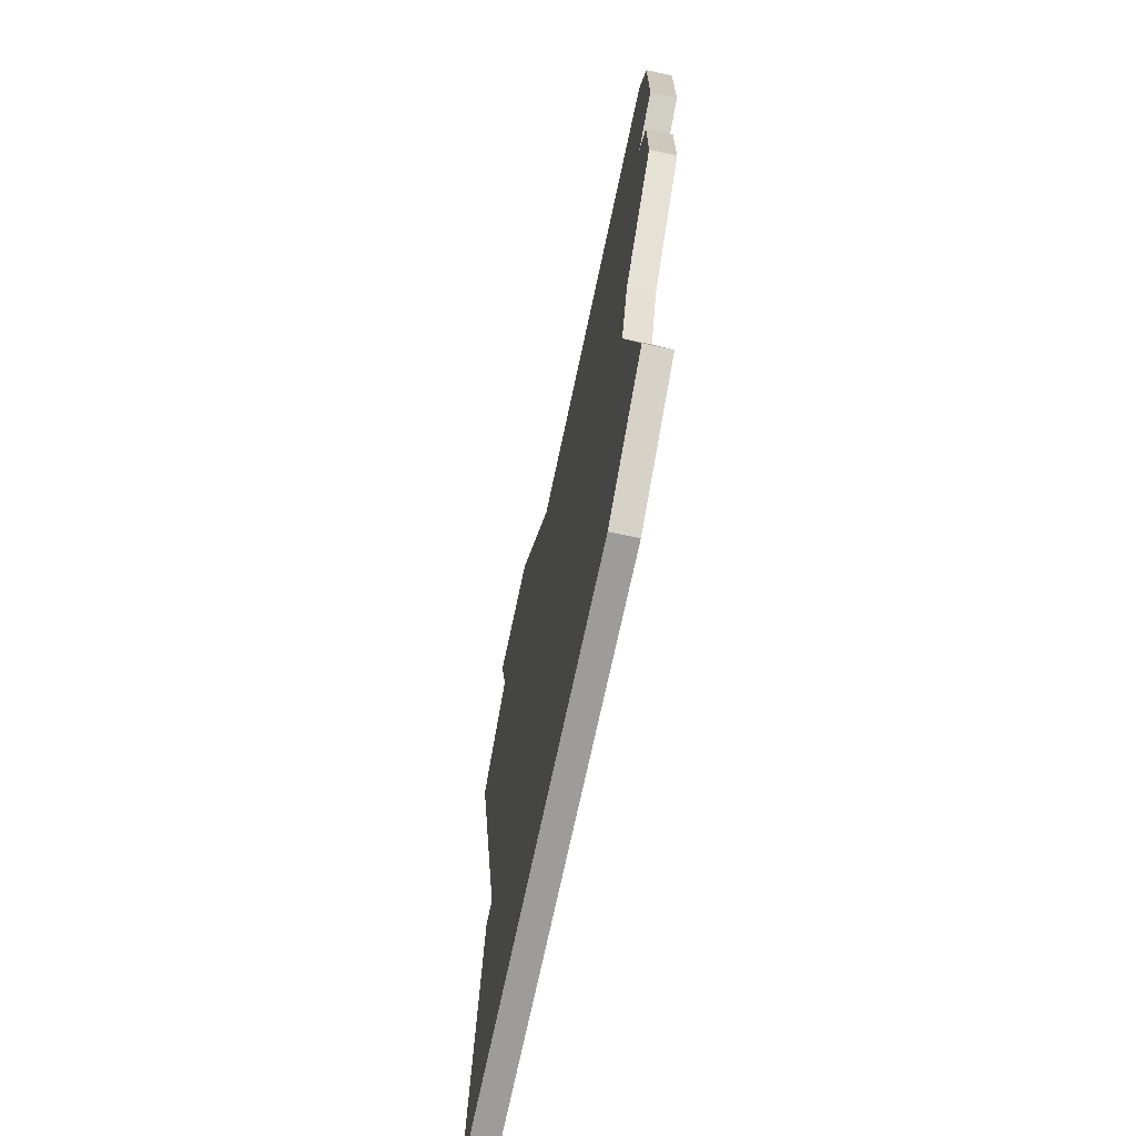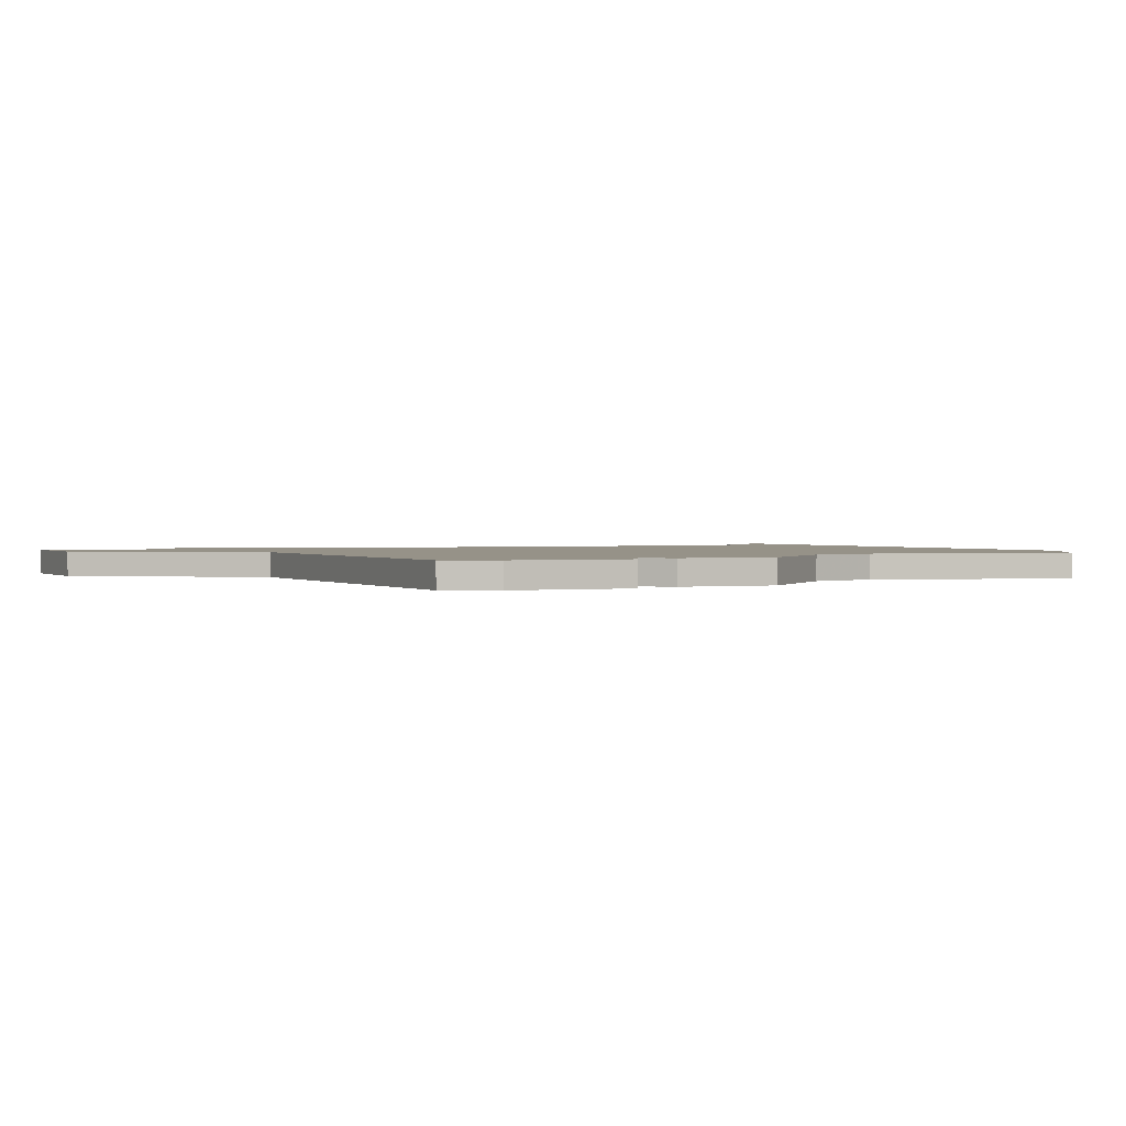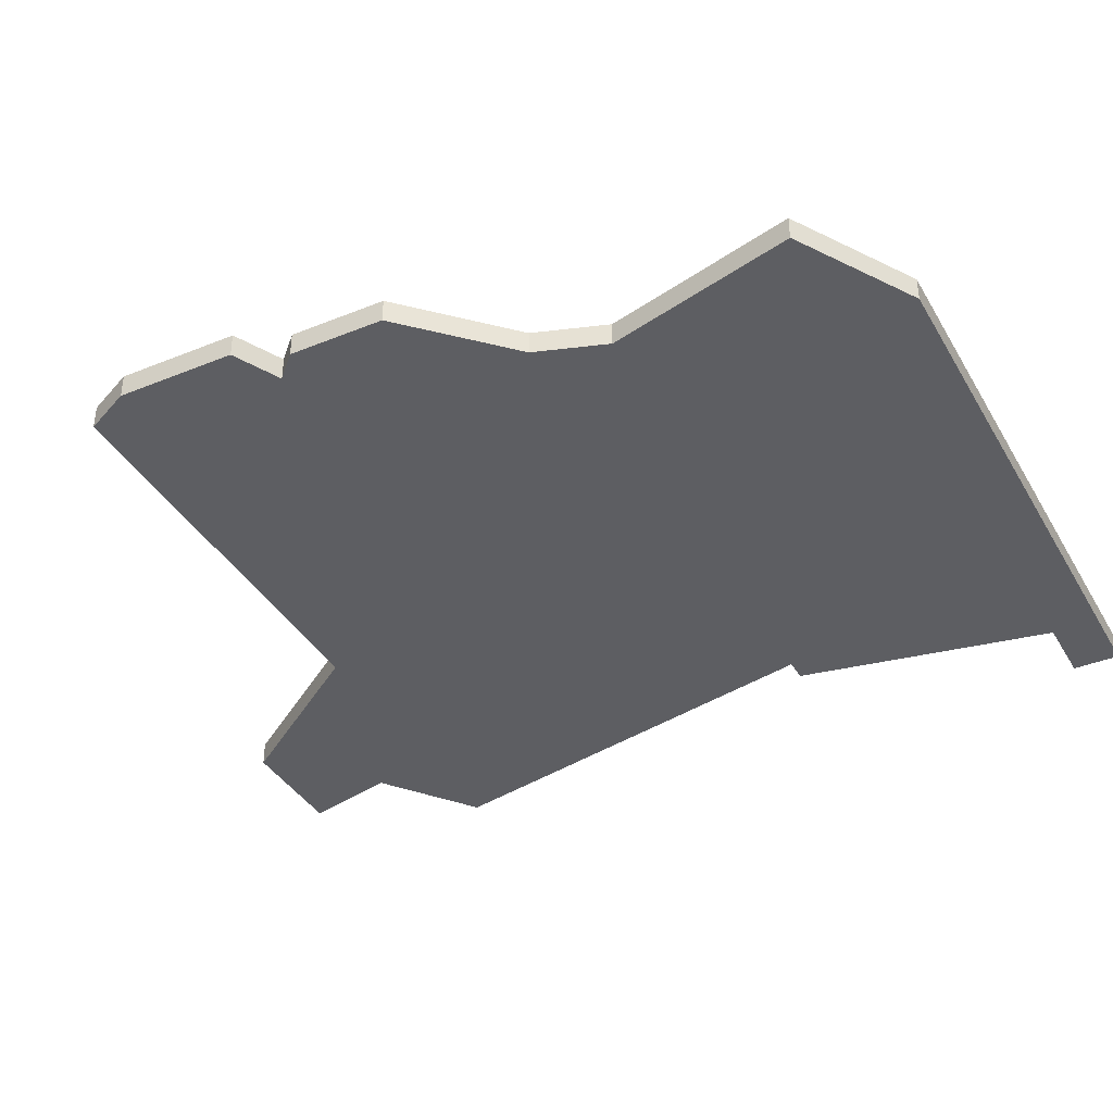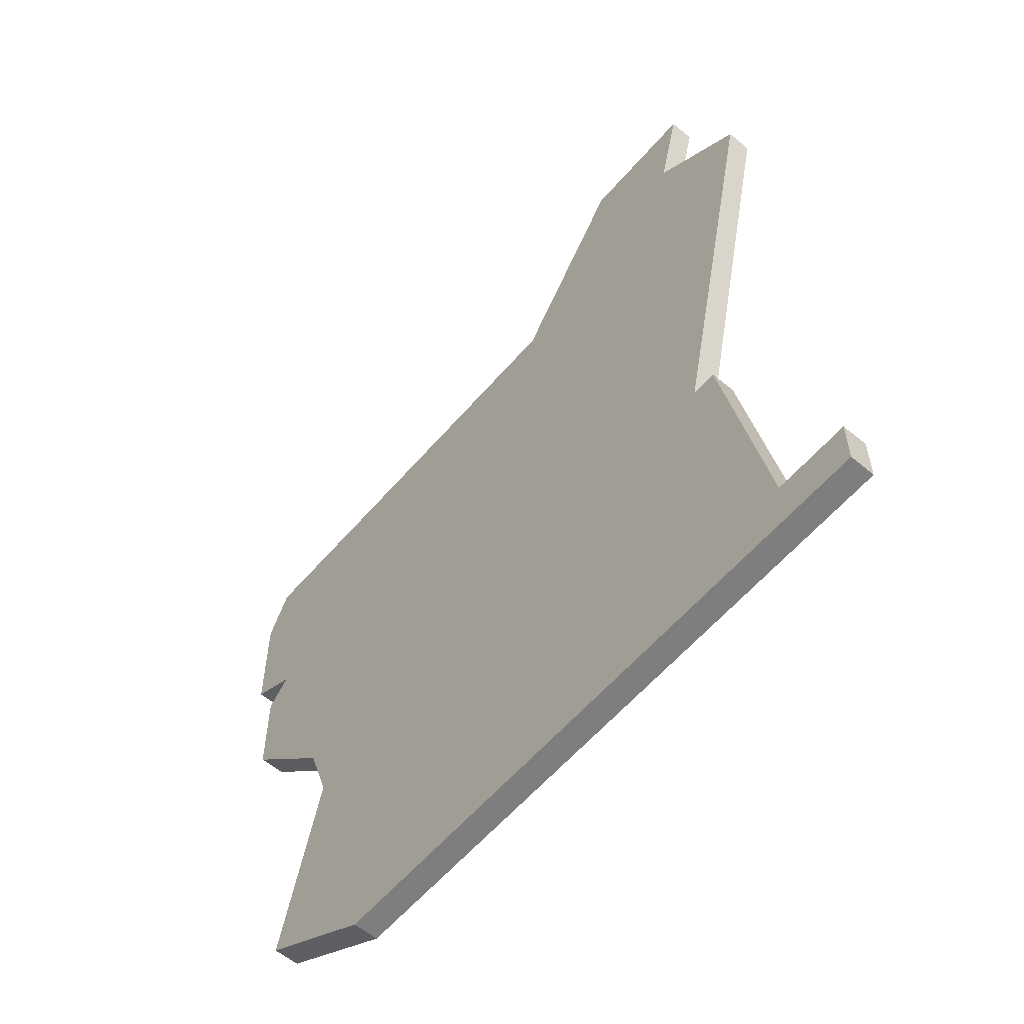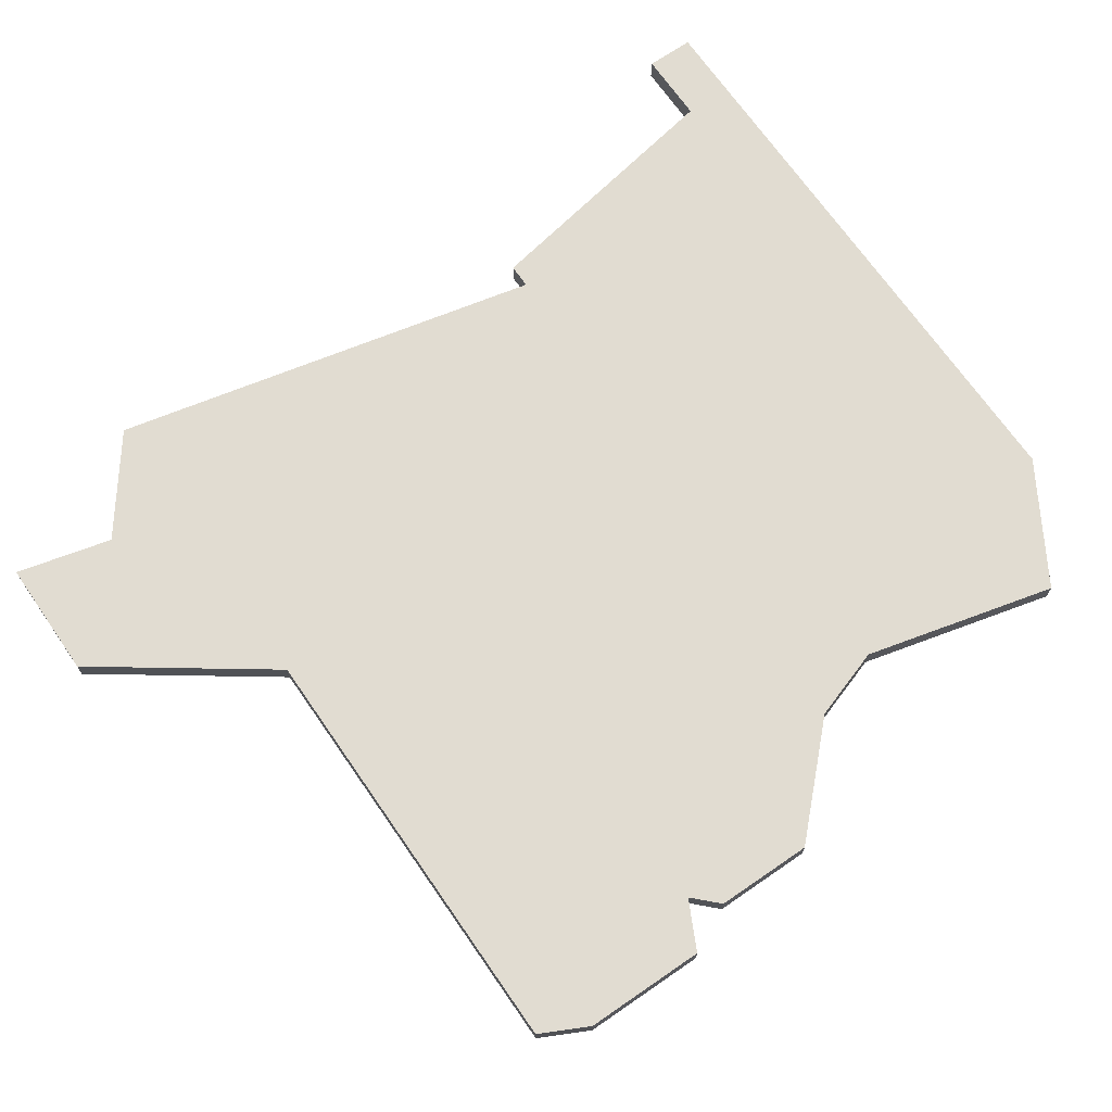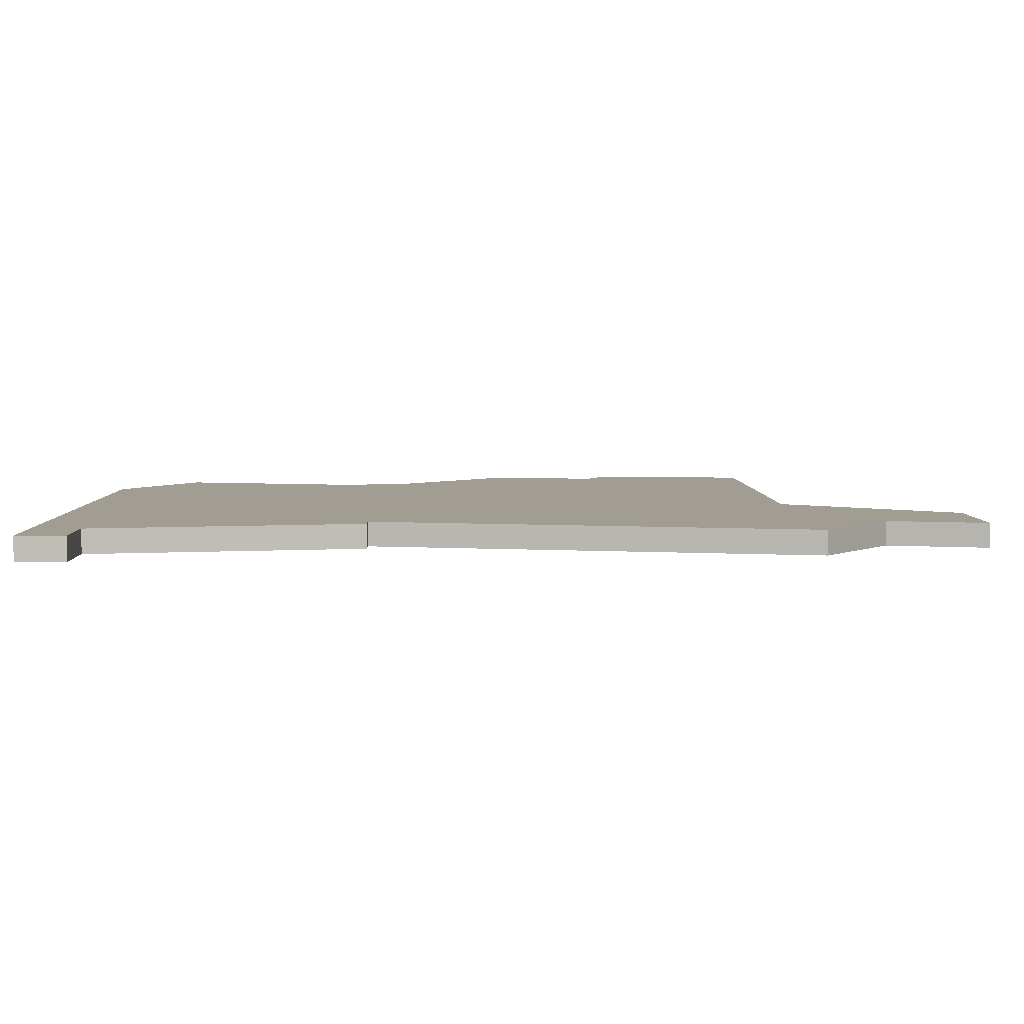
<metadata>
{"format":"obj","ext":"obj","renderer":"f3d","projection":"perspective","resolution":1024,"background":"white","views":[{"elev":-70.3,"azim":-101.9,"up":"+Y"},{"elev":1.2,"azim":-114.7,"up":"+Z"},{"elev":-38.3,"azim":-62.8,"up":"+Z"},{"elev":-59.4,"azim":49.5,"up":"+Y"},{"elev":69.3,"azim":-124.6,"up":"+Z"},{"elev":4.6,"azim":89.1,"up":"+Z"}]}
</metadata>
<code>
v 1252 -360 0
v 1249 -360 0
v 1244 -367 0
v 1226 -367 0
v 1225 -369 0
v 1225 -374 0
v 1227 -375 0
v 1226 -376 0
v 1226 -380 0
v 1230 -384 0
v 1231 -387 0
v 1229 -395 0
v 1234 -398 0
v 1259 -398 0
v 1259 -396 0
v 1256 -396 0
v 1254 -385 0
v 1253 -385 0
v 1257 -367 0
v 1253 -364 0
v 1254 -360 0
v 1252 -360 1
v 1249 -360 1
v 1244 -367 1
v 1226 -367 1
v 1225 -369 1
v 1225 -374 1
v 1227 -375 1
v 1226 -376 1
v 1226 -380 1
v 1230 -384 1
v 1231 -387 1
v 1229 -395 1
v 1234 -398 1
v 1259 -398 1
v 1259 -396 1
v 1256 -396 1
v 1254 -385 1
v 1253 -385 1
v 1257 -367 1
v 1253 -364 1
v 1254 -360 1
f 3 2 1
f 5 4 3
f 7 6 5
f 9 8 7
f 13 12 11
f 15 14 13
f 18 17 16
f 20 19 18
f 1 21 20
f 7 5 3
f 10 9 7
f 16 15 13
f 1 20 18
f 10 7 3
f 16 13 11
f 3 1 18
f 11 10 3
f 18 16 11
f 11 3 18
f 22 23 24
f 24 25 26
f 26 27 28
f 28 29 30
f 32 33 34
f 34 35 36
f 37 38 39
f 39 40 41
f 41 42 22
f 24 26 28
f 28 30 31
f 34 36 37
f 39 41 22
f 24 28 31
f 32 34 37
f 39 22 24
f 24 31 32
f 32 37 39
f 39 24 32
f 23 22 2
f 2 22 1
f 24 23 3
f 3 23 2
f 25 24 4
f 4 24 3
f 26 25 5
f 5 25 4
f 27 26 6
f 6 26 5
f 28 27 7
f 7 27 6
f 29 28 8
f 8 28 7
f 30 29 9
f 9 29 8
f 31 30 10
f 10 30 9
f 32 31 11
f 11 31 10
f 33 32 12
f 12 32 11
f 34 33 13
f 13 33 12
f 35 34 14
f 14 34 13
f 36 35 15
f 15 35 14
f 37 36 16
f 16 36 15
f 38 37 17
f 17 37 16
f 39 38 18
f 18 38 17
f 40 39 19
f 19 39 18
f 41 40 20
f 20 40 19
f 22 42 1
f 1 42 21
f 42 41 21
f 21 41 20

</code>
